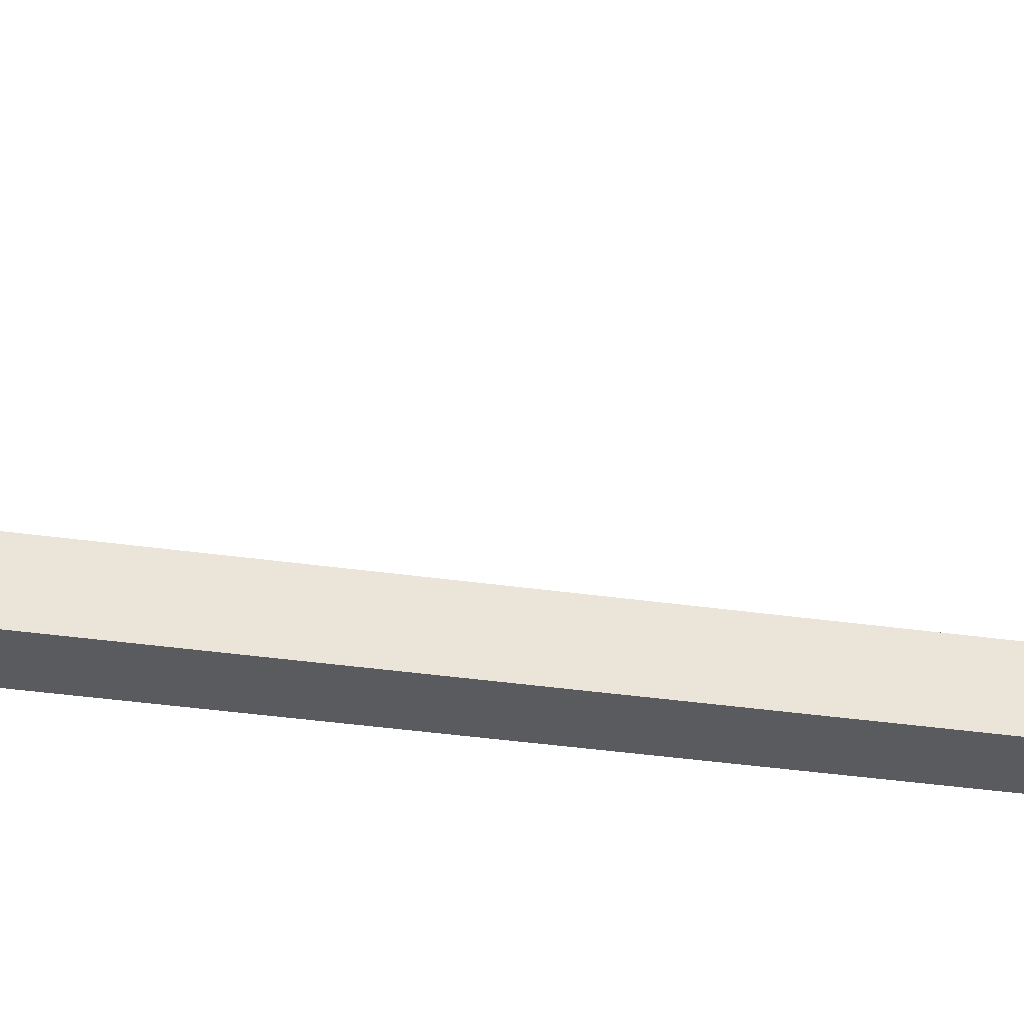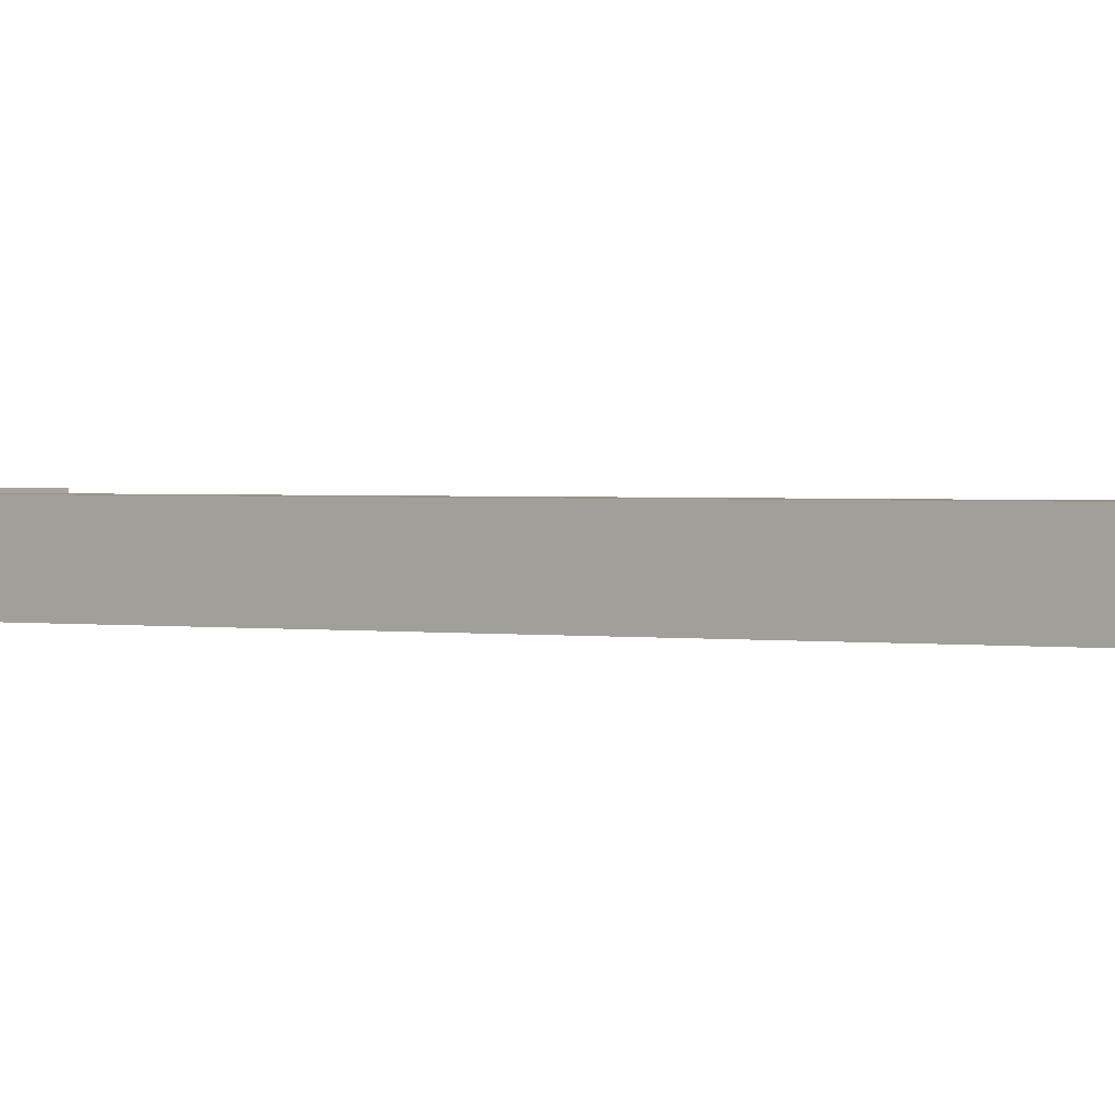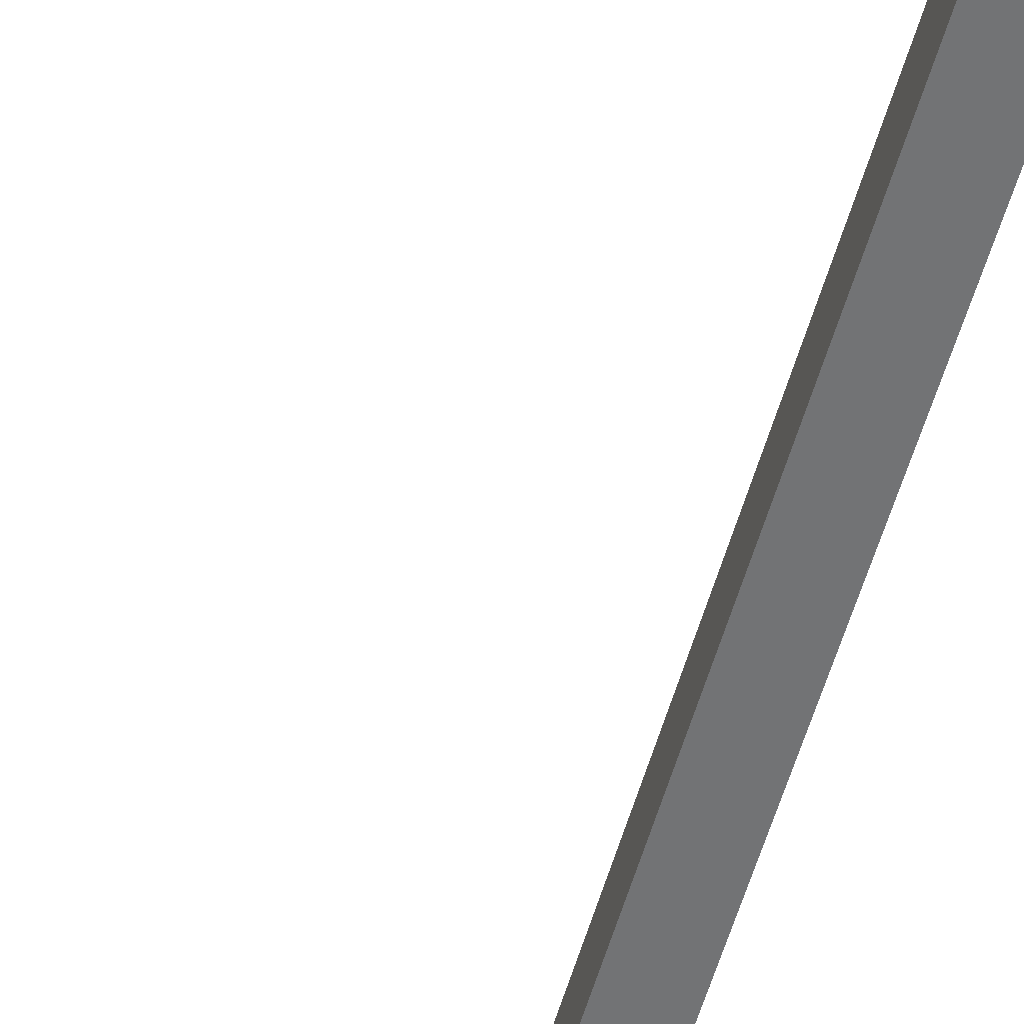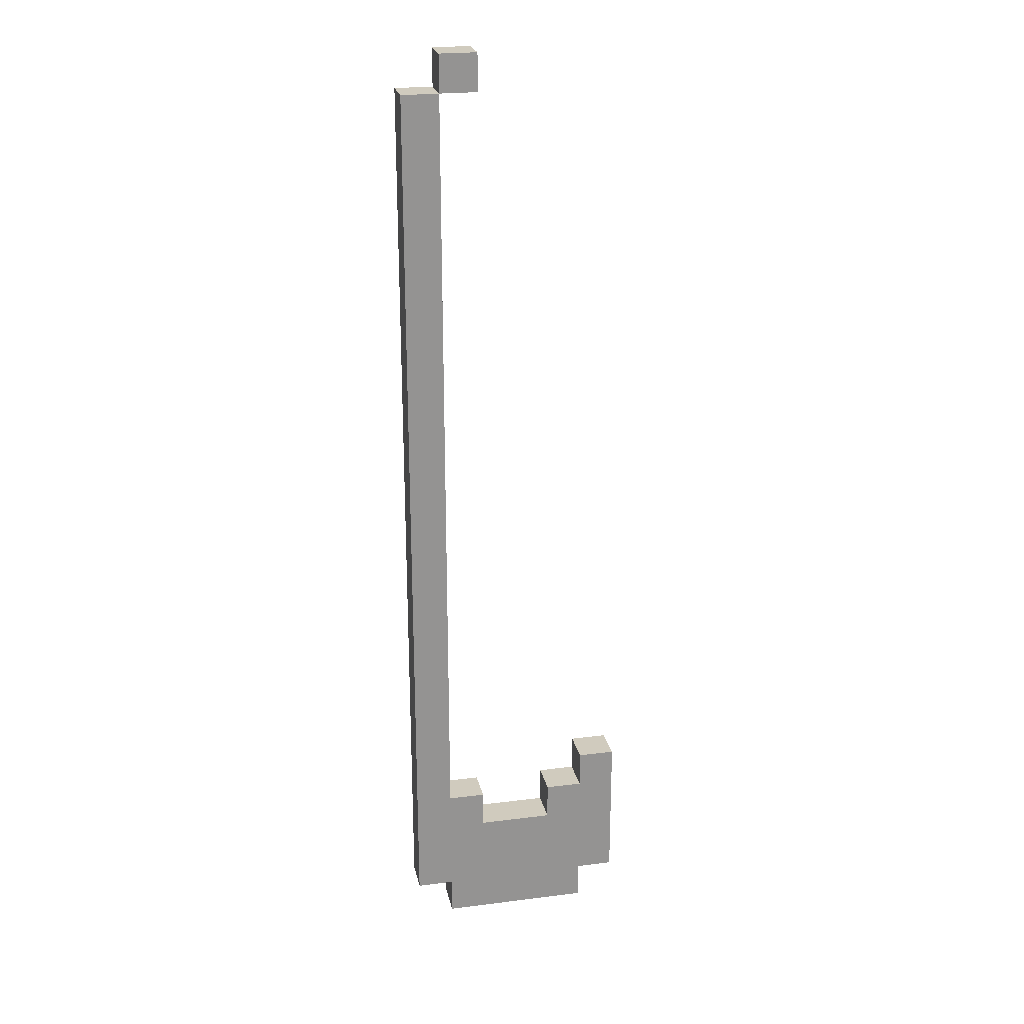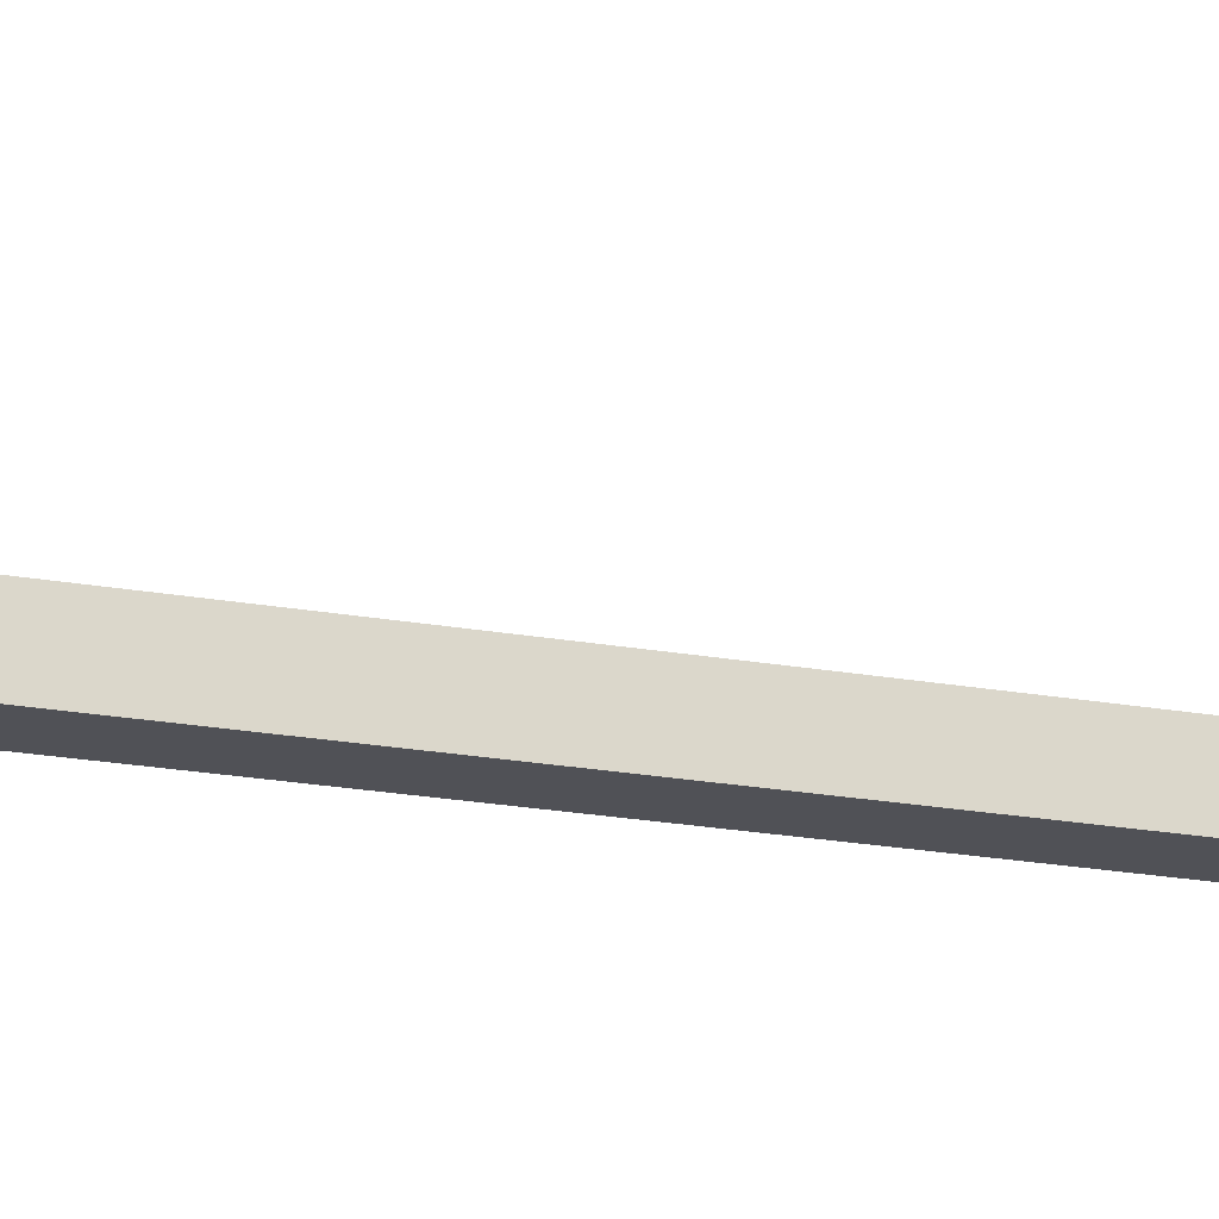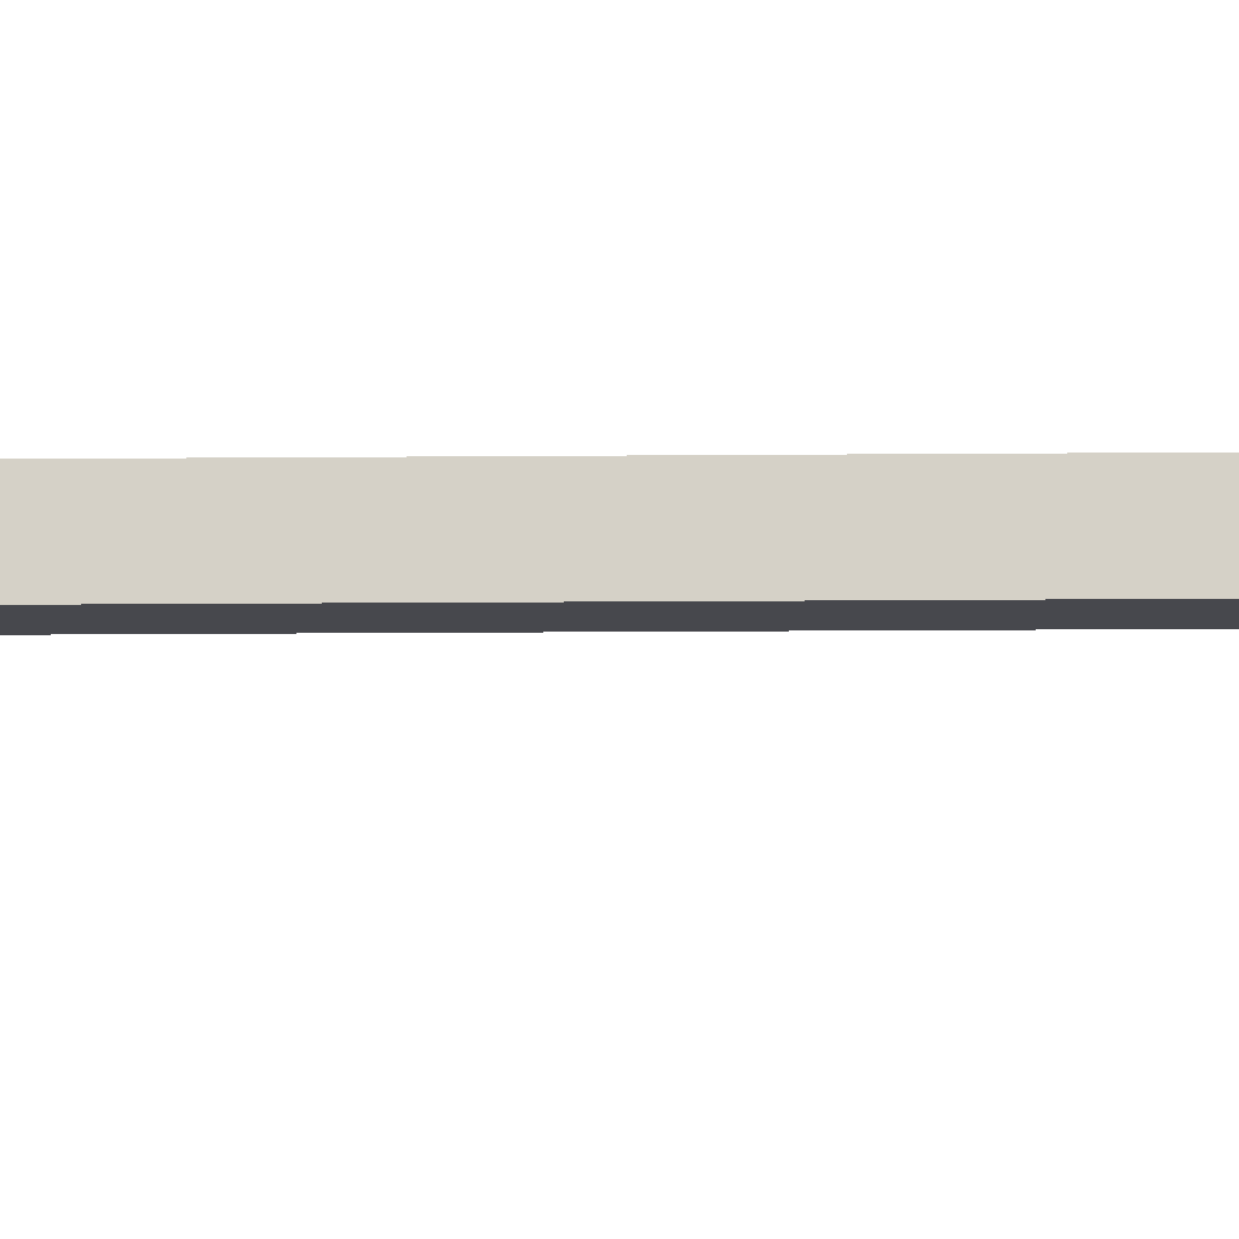
<metadata>
{"format":"obj","ext":"obj","renderer":"f3d","projection":"perspective","resolution":1024,"background":"white","views":[{"elev":-32.1,"azim":-101.7,"up":"+Z"},{"elev":1.0,"azim":128.5,"up":"+Z"},{"elev":-55.9,"azim":-15.7,"up":"+Z"},{"elev":23.5,"azim":168.0,"up":"+Y"},{"elev":-20.4,"azim":-108.6,"up":"+Z"},{"elev":-11.7,"azim":91.4,"up":"+Z"}]}
</metadata>
<code>
o
v 1.3 0.1 0.3
v 1.3 0.1 0.2
v 1.3 0.5 0.3
v 1.3 0.5 0.2
v 1.4 0 0.3
v 1.4 0 0.2
v 1.4 0.1 0.3
v 1.4 0.1 0.2
v 1.7 0.3 0.3
v 1.7 0.3 0.2
v 1.7 0.4 0.3
v 1.7 0.4 0.2
v 1.7 2.5 0.3
v 1.7 2.5 0.2
v 1.7 2.6 0.3
v 1.7 2.6 0.2
v 1.8 0.4 0.3
v 1.8 0.4 0.2
v 1.8 2.5 0.3
v 1.8 2.5 0.2
v 1.4 0.4 0.3
v 1.4 0.4 0.2
v 1.4 0.5 0.3
v 1.4 0.5 0.2
v 1.5 0.3 0.3
v 1.5 0.3 0.2
v 1.5 0.4 0.3
v 1.5 0.4 0.2
v 1.8 0 0.3
v 1.8 0 0.2
v 1.8 0.1 0.3
v 1.8 0.1 0.2
v 1.8 2.5 0.3
v 1.8 2.5 0.2
v 1.8 2.6 0.3
v 1.8 2.6 0.2
v 1.9 0.1 0.3
v 1.9 0.1 0.2
v 1.9 2.5 0.3
v 1.9 2.5 0.2
v 1.3 0.1 0.3
v 1.3 0.5 0.3
v 1.4 0 0.3
v 1.4 0.1 0.3
v 1.4 0.4 0.3
v 1.4 0.5 0.3
v 1.5 0.3 0.3
v 1.5 0.4 0.3
v 1.7 0.3 0.3
v 1.7 0.4 0.3
v 1.7 2.5 0.3
v 1.7 2.6 0.3
v 1.8 0 0.3
v 1.8 0.1 0.3
v 1.8 0.4 0.3
v 1.8 2.5 0.3
v 1.8 2.6 0.3
v 1.9 0.1 0.3
v 1.9 2.5 0.3
v 1.3 0.1 0.2
v 1.3 0.5 0.2
v 1.4 0 0.2
v 1.4 0.1 0.2
v 1.4 0.4 0.2
v 1.4 0.5 0.2
v 1.5 0.3 0.2
v 1.5 0.4 0.2
v 1.7 0.3 0.2
v 1.7 0.4 0.2
v 1.7 2.5 0.2
v 1.7 2.6 0.2
v 1.8 0 0.2
v 1.8 0.1 0.2
v 1.8 0.4 0.2
v 1.8 2.5 0.2
v 1.8 2.6 0.2
v 1.9 0.1 0.2
v 1.9 2.5 0.2
v 1.4 0 0.3
v 1.8 0 0.3
v 1.4 0 0.2
v 1.8 0 0.2
v 1.3 0.1 0.3
v 1.4 0.1 0.3
v 1.8 0.1 0.3
v 1.9 0.1 0.3
v 1.3 0.1 0.2
v 1.4 0.1 0.2
v 1.8 0.1 0.2
v 1.9 0.1 0.2
v 1.7 2.5 0.3
v 1.8 2.5 0.3
v 1.7 2.5 0.2
v 1.8 2.5 0.2
v 1.5 0.3 0.3
v 1.7 0.3 0.3
v 1.5 0.3 0.2
v 1.7 0.3 0.2
v 1.4 0.4 0.3
v 1.5 0.4 0.3
v 1.7 0.4 0.3
v 1.8 0.4 0.3
v 1.4 0.4 0.2
v 1.5 0.4 0.2
v 1.7 0.4 0.2
v 1.8 0.4 0.2
v 1.3 0.5 0.3
v 1.4 0.5 0.3
v 1.3 0.5 0.2
v 1.4 0.5 0.2
v 1.8 2.5 0.3
v 1.9 2.5 0.3
v 1.8 2.5 0.2
v 1.9 2.5 0.2
v 1.7 2.6 0.3
v 1.8 2.6 0.3
v 1.7 2.6 0.2
v 1.8 2.6 0.2
f 3 2 1
f 4 2 3
f 7 6 5
f 8 6 7
f 11 10 9
f 12 10 11
f 15 14 13
f 16 14 15
f 19 18 17
f 20 18 19
f 21 22 23
f 23 22 24
f 25 26 27
f 27 26 28
f 29 30 31
f 31 30 32
f 33 34 35
f 35 34 36
f 37 38 39
f 39 38 40
f 44 42 41
f 45 42 44
f 46 42 45
f 47 44 43
f 47 45 44
f 48 45 47
f 49 47 43
f 53 50 49
f 53 49 43
f 54 50 53
f 55 50 54
f 56 52 51
f 57 52 56
f 58 55 54
f 58 56 55
f 59 56 58
f 60 61 63
f 63 61 64
f 64 61 65
f 62 63 66
f 63 64 66
f 66 64 67
f 62 66 68
f 68 69 72
f 62 68 72
f 72 69 73
f 73 69 74
f 70 71 75
f 75 71 76
f 73 74 77
f 74 75 77
f 77 75 78
f 81 80 79
f 82 80 81
f 87 84 83
f 88 84 87
f 89 86 85
f 90 86 89
f 93 92 91
f 94 92 93
f 95 96 97
f 97 96 98
f 99 100 103
f 103 100 104
f 101 102 105
f 105 102 106
f 107 108 109
f 109 108 110
f 111 112 113
f 113 112 114
f 115 116 117
f 117 116 118

</code>
